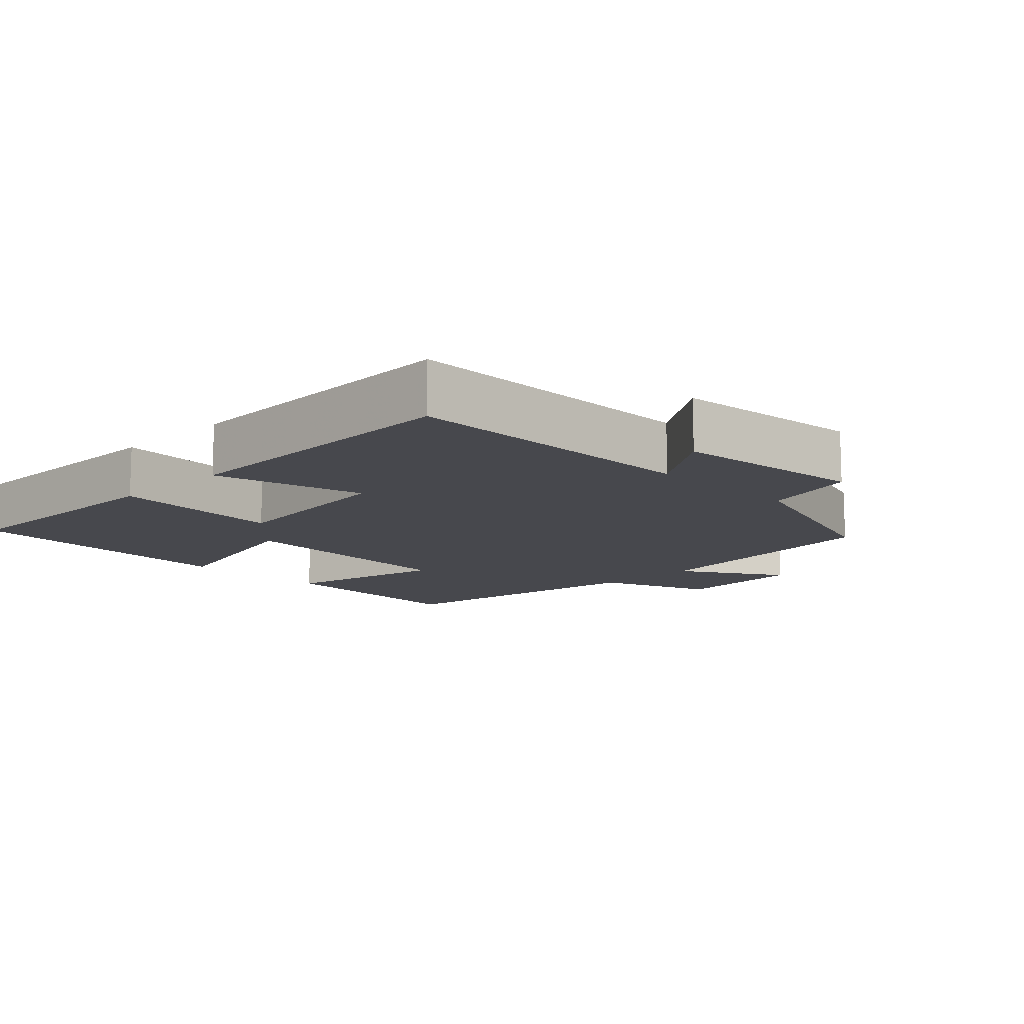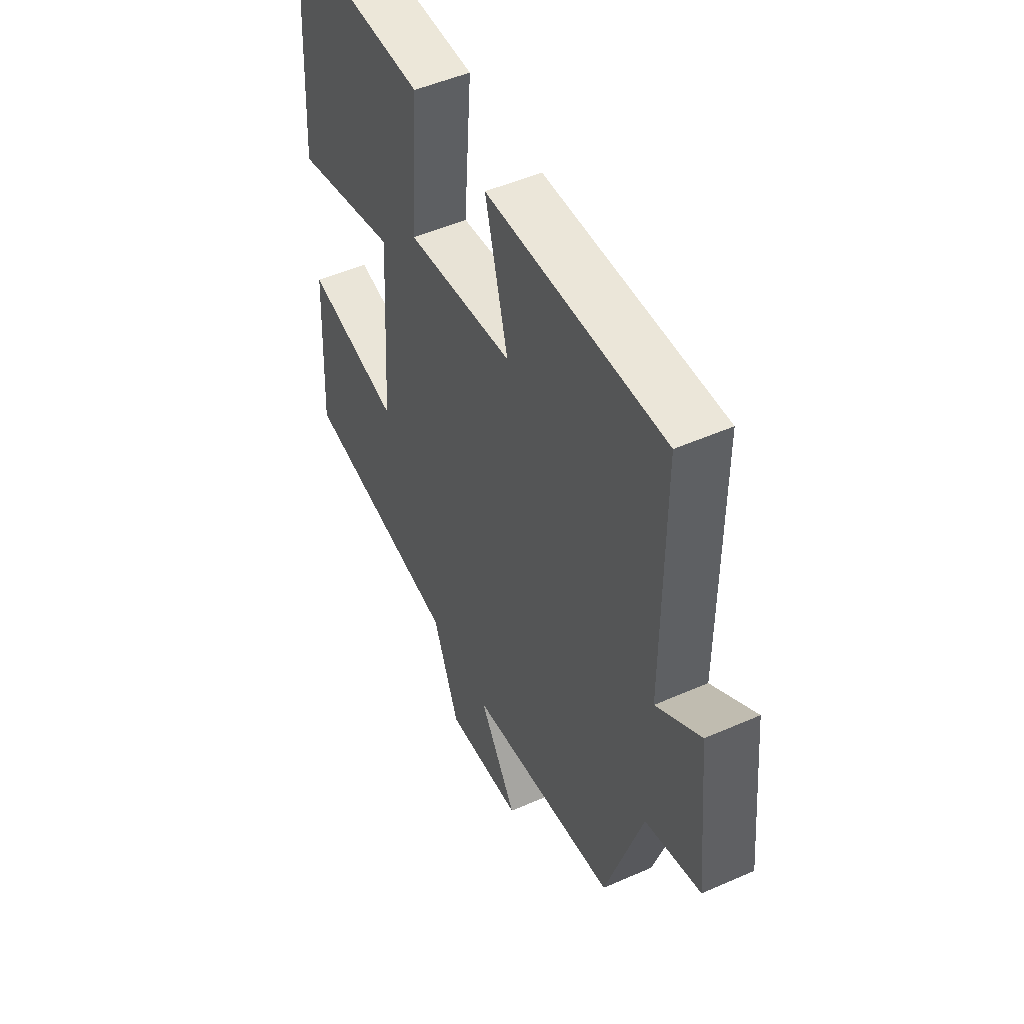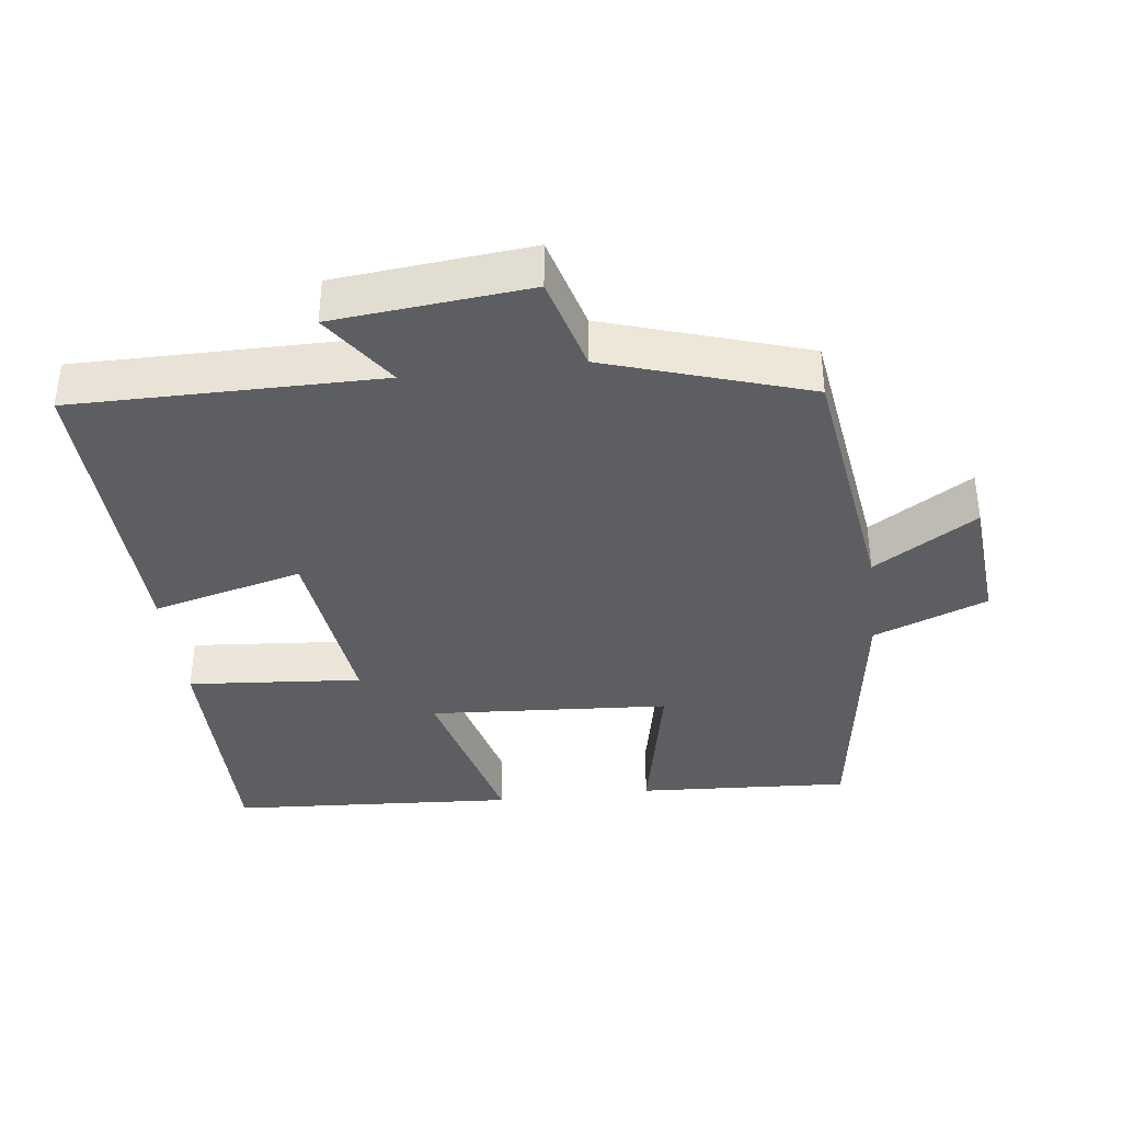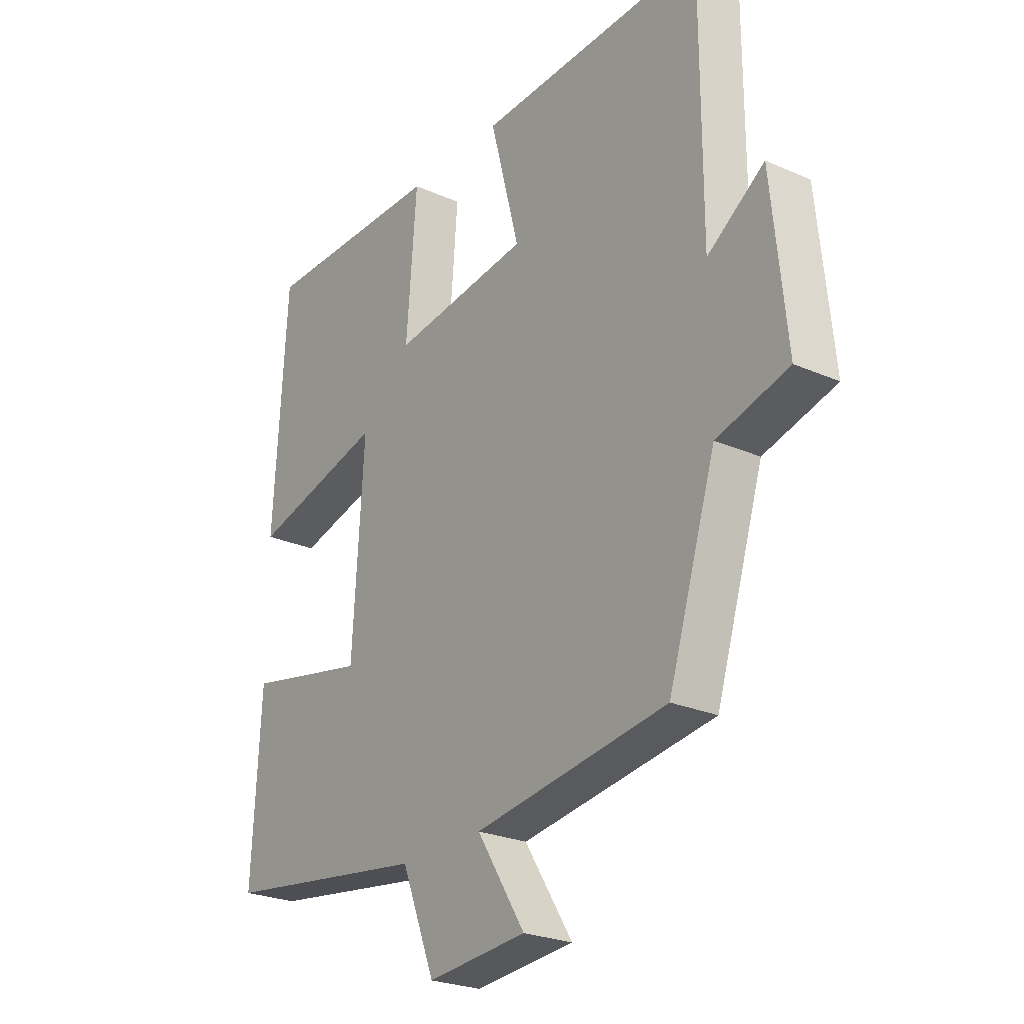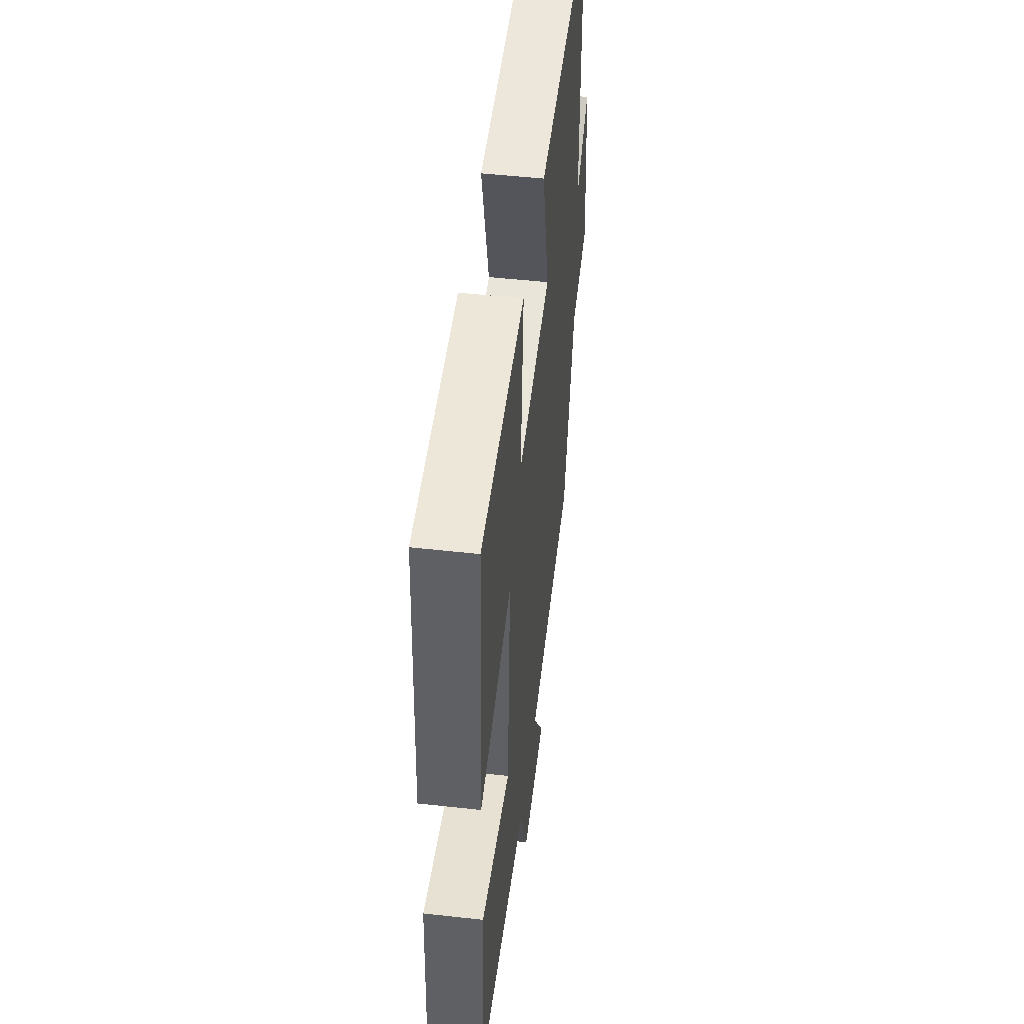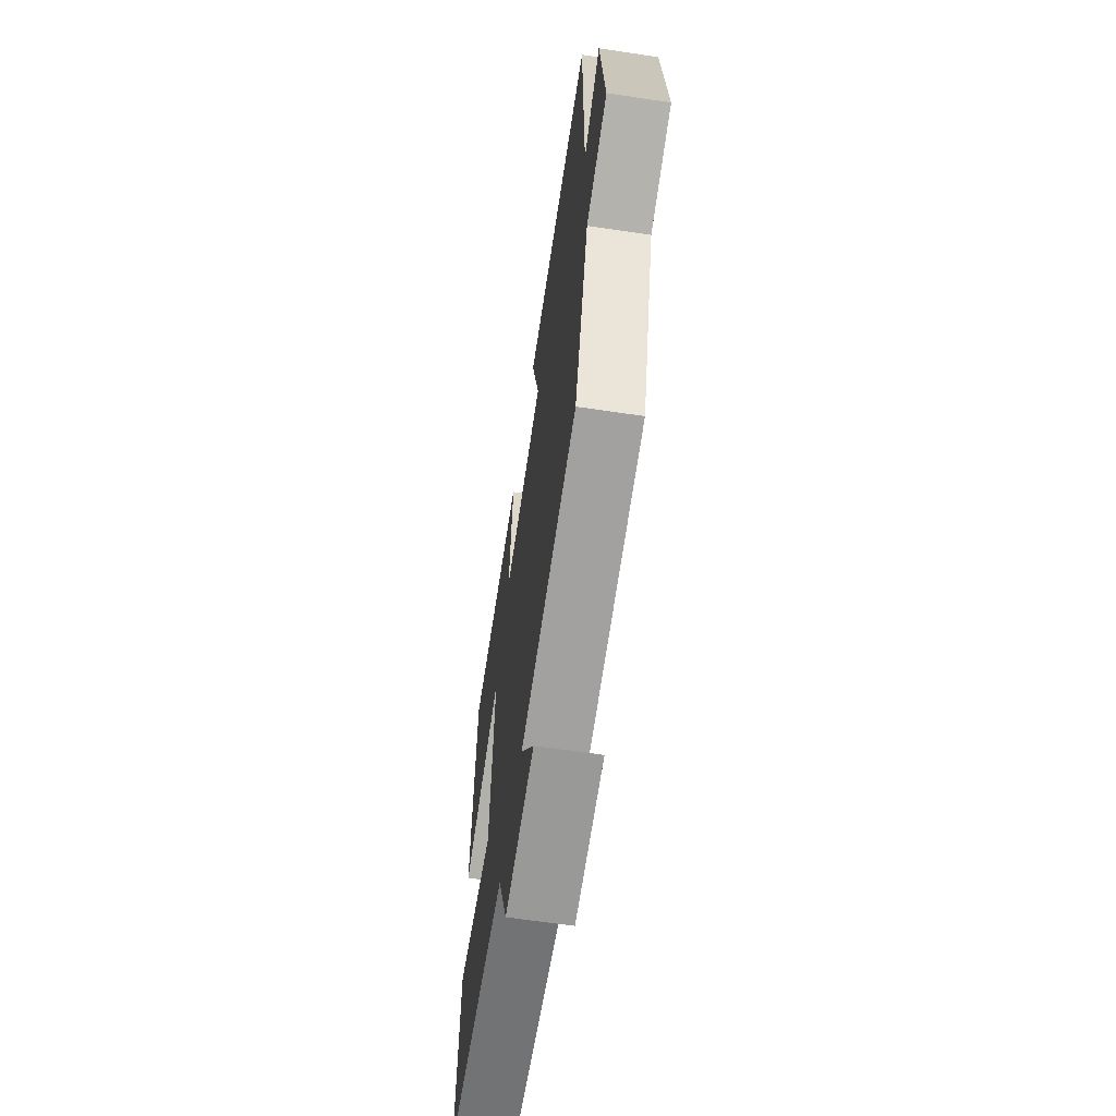
<metadata>
{"format":"obj","ext":"obj","renderer":"f3d","projection":"perspective","resolution":1024,"background":"white","views":[{"elev":-11.7,"azim":44.6,"up":"+Y"},{"elev":50.1,"azim":64.2,"up":"+Z"},{"elev":-37.6,"azim":96.9,"up":"+Y"},{"elev":-25.0,"azim":54.4,"up":"+Z"},{"elev":49.9,"azim":-83.0,"up":"+Z"},{"elev":-64.0,"azim":81.4,"up":"+Z"}]}
</metadata>
<code>
v -0.475 0.07 0.5
v -0.124 0.07 0.5
v -0.144 0.07 0.251
v 0.12 0.07 0.285
v 0.064 0.07 0.5
v 0.5 0.07 0.517
v 0.5 0.07 0.08
v 0.609 0.07 0.156
v 0.637 0.07 -0.122
v 0.5 0.07 -0.16
v 0.409 0.07 -0.447
v 0.04 0.07 -0.5
v 0.132 0.07 -0.646
v -0.058 0.07 -0.662
v -0.122 0.07 -0.5
v -0.517 0.07 -0.444
v -0.5 0.07 -0.14
v -0.266 0.07 -0.188
v -0.244 0.07 0.156
v -0.5 0.07 0.09
v -0.475 0 0.5
v -0.124 0 0.5
v -0.144 0 0.251
v 0.12 0 0.285
v 0.064 0 0.5
v 0.5 0 0.517
v 0.5 0 0.08
v 0.609 0 0.156
v 0.637 0 -0.122
v 0.5 0 -0.16
v 0.409 0 -0.447
v 0.04 0 -0.5
v 0.132 0 -0.646
v -0.058 0 -0.662
v -0.122 0 -0.5
v -0.517 0 -0.444
v -0.5 0 -0.14
v -0.266 0 -0.188
v -0.244 0 0.156
v -0.5 0 0.09
f 1 2 3
f 20 1 3
f 19 20 3
f 18 19 3 4
f 15 16 17 18
f 15 18 4
f 12 13 14 15
f 12 15 4
f 11 12 4
f 10 11 4
f 7 8 9 10
f 7 10 4 5
f 5 6 7
f 23 22 21
f 23 21 40
f 23 40 39
f 24 23 39 38
f 38 37 36 35
f 24 38 35
f 35 34 33 32
f 24 35 32
f 24 32 31
f 24 31 30
f 30 29 28 27
f 25 24 30 27
f 27 26 25
f 1 21 22 2
f 2 22 23 3
f 3 23 24 4
f 4 24 25 5
f 5 25 26 6
f 6 26 27 7
f 7 27 28 8
f 8 28 29 9
f 9 29 30 10
f 10 30 31 11
f 11 31 32 12
f 12 32 33 13
f 13 33 34 14
f 14 34 35 15
f 15 35 36 16
f 16 36 37 17
f 17 37 38 18
f 18 38 39 19
f 19 39 40 20
f 20 40 21 1

</code>
